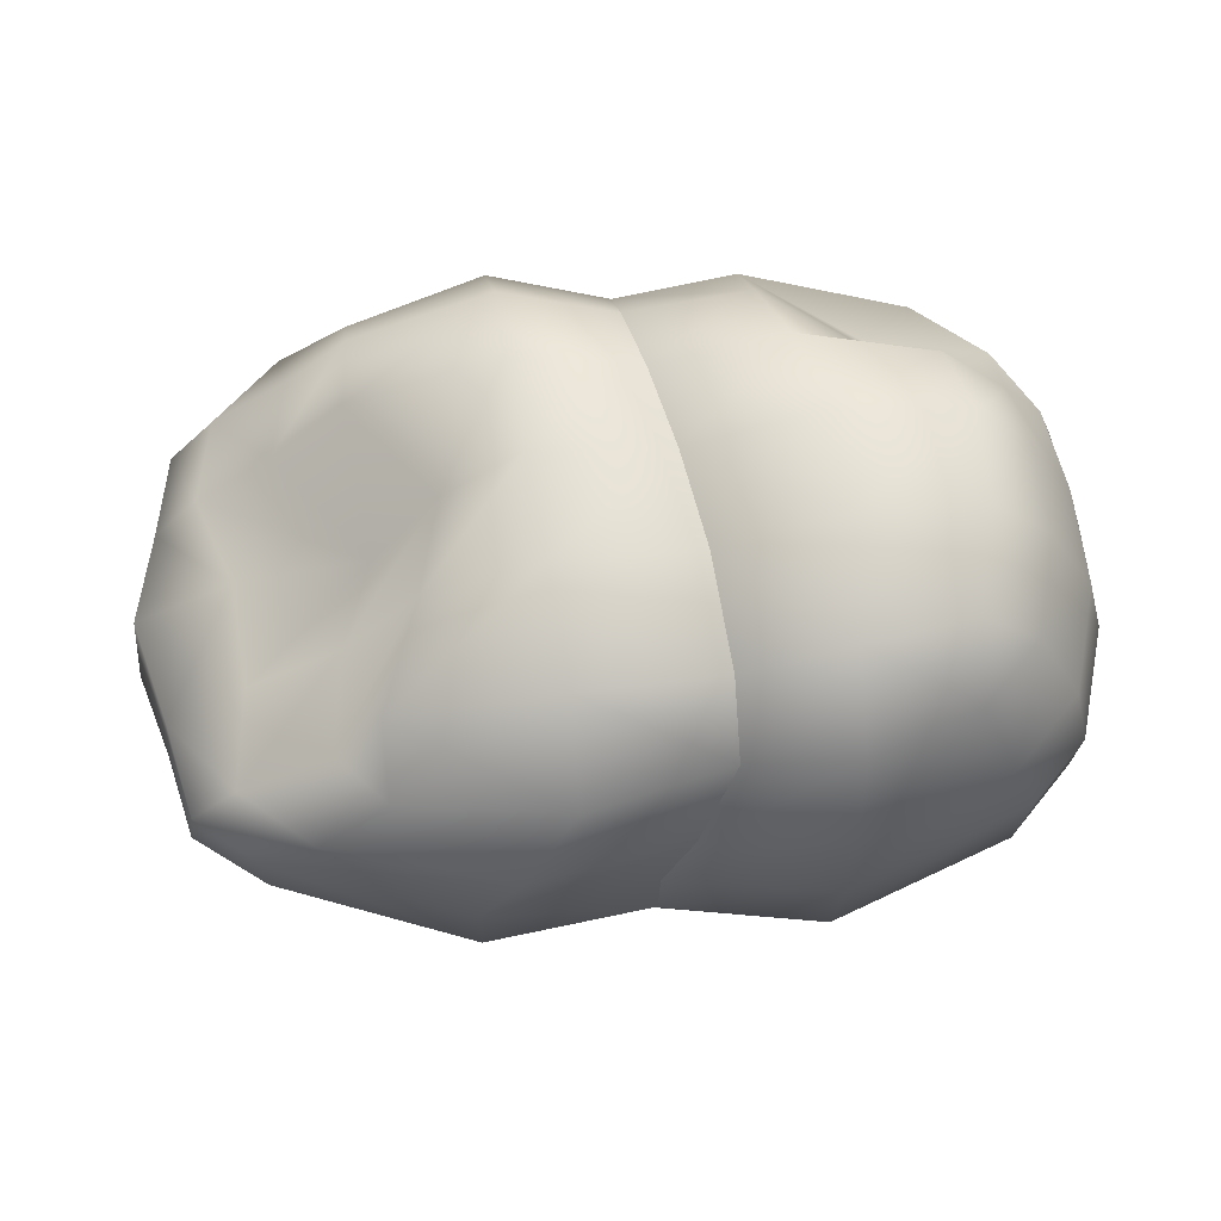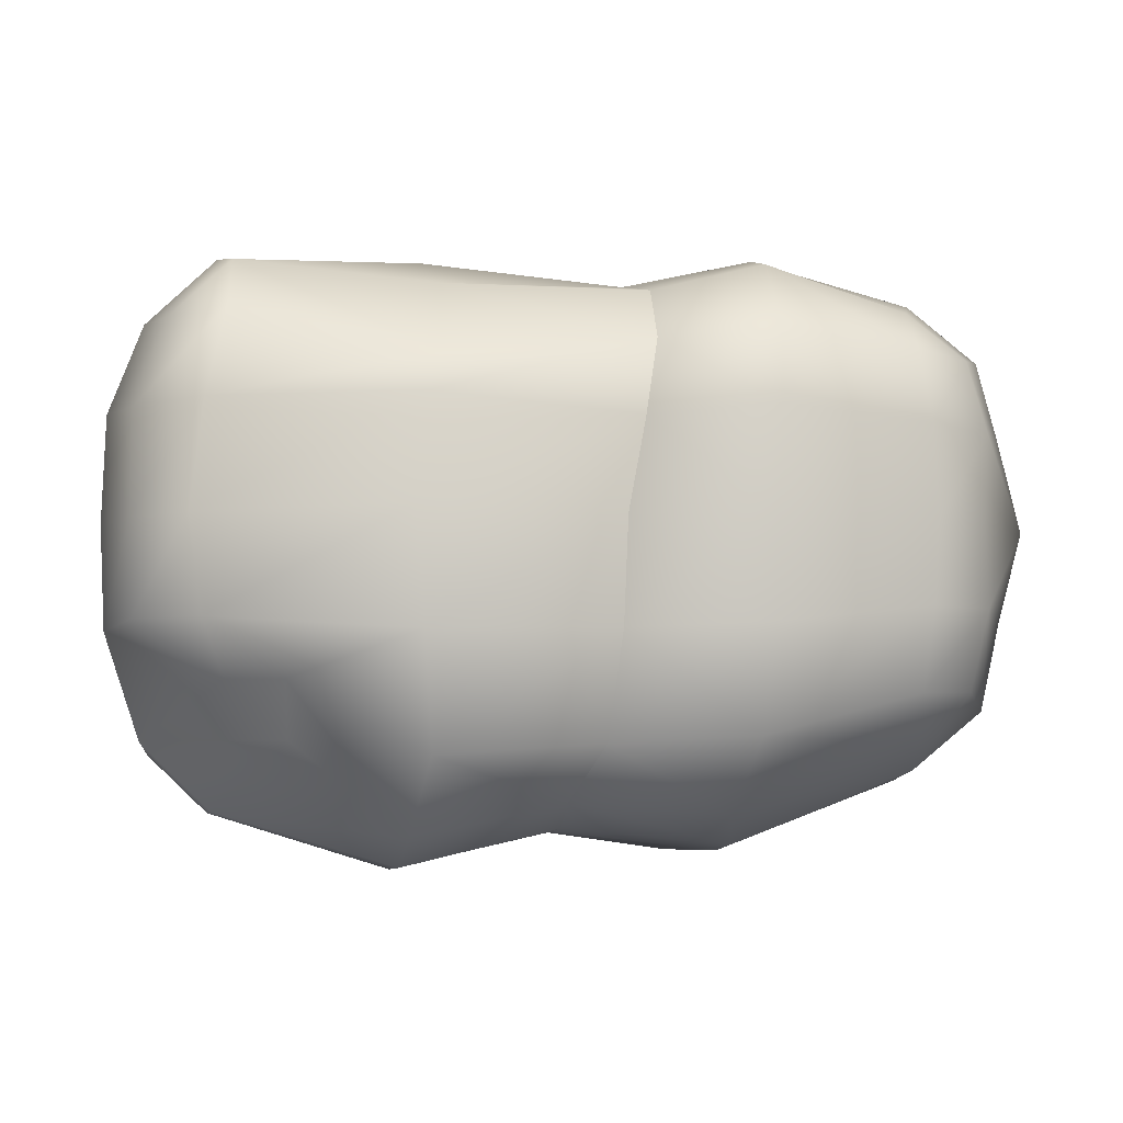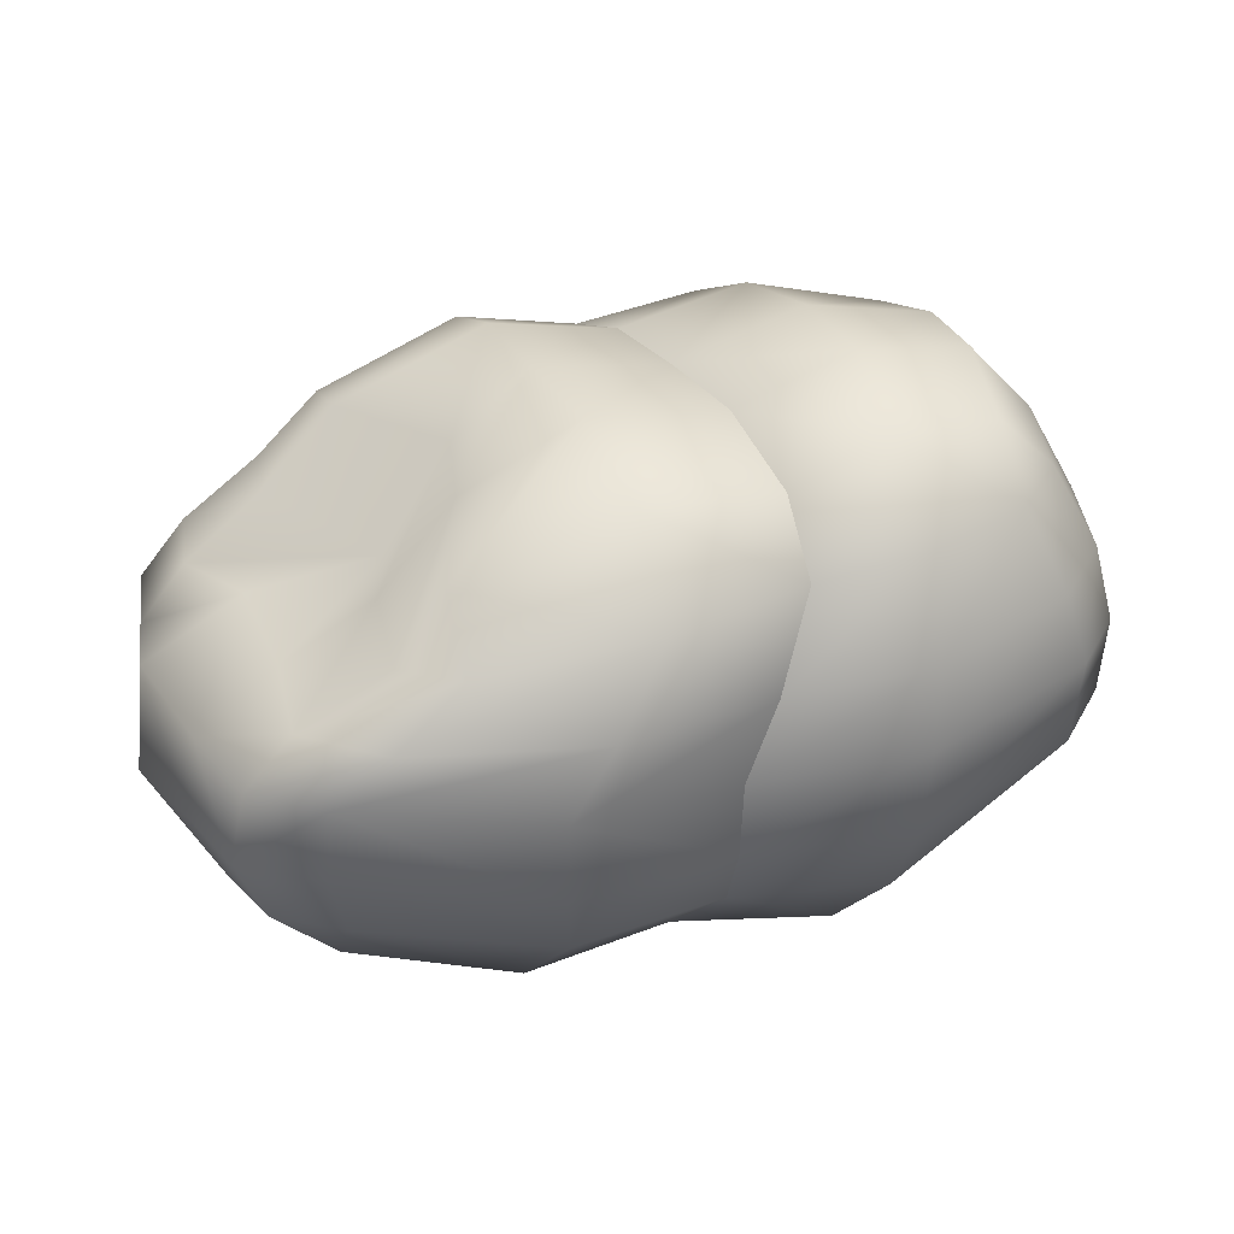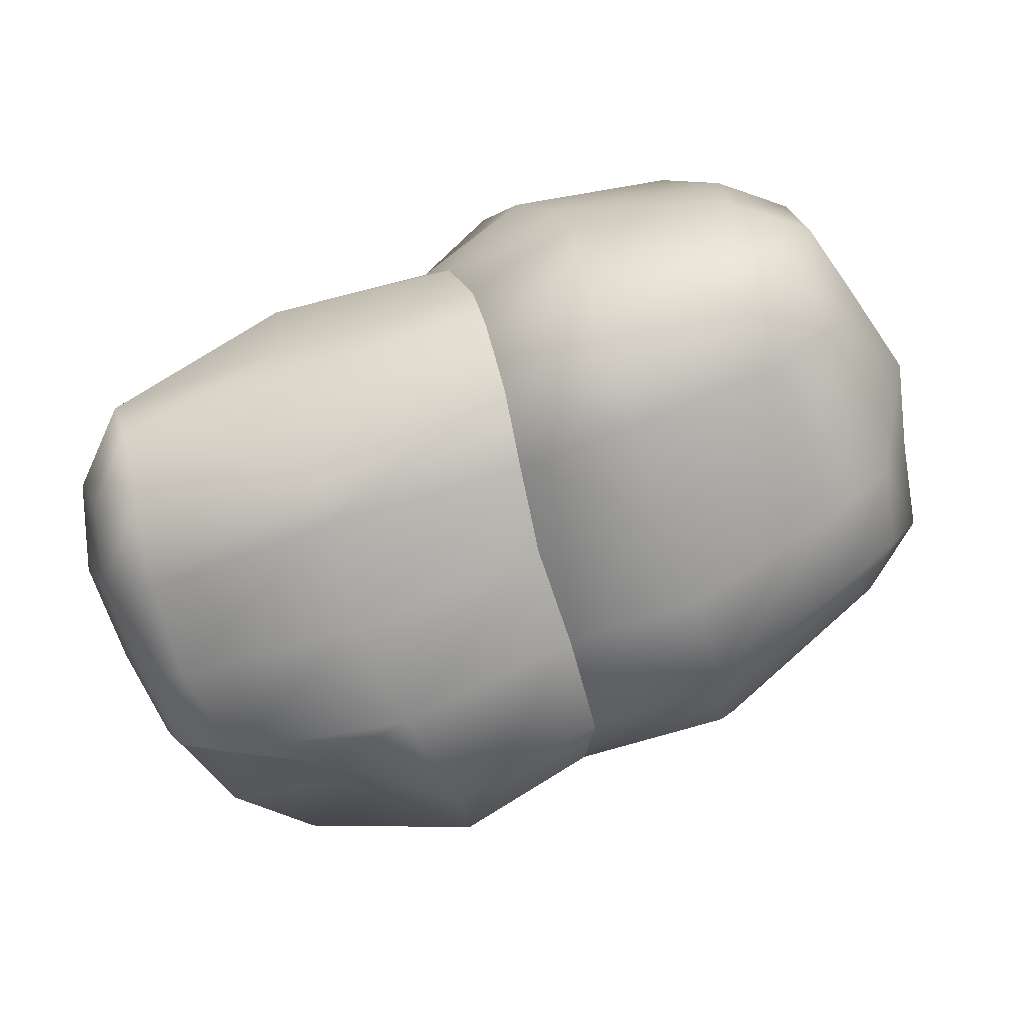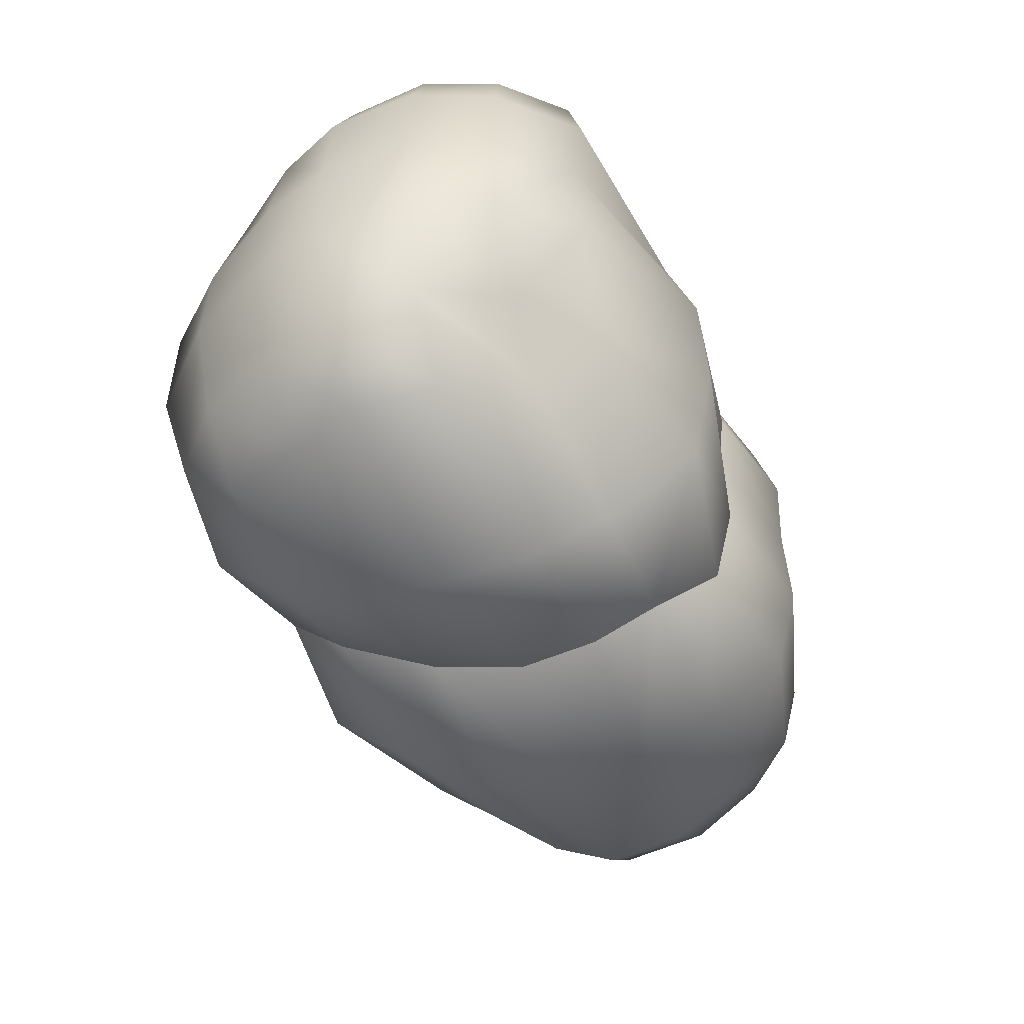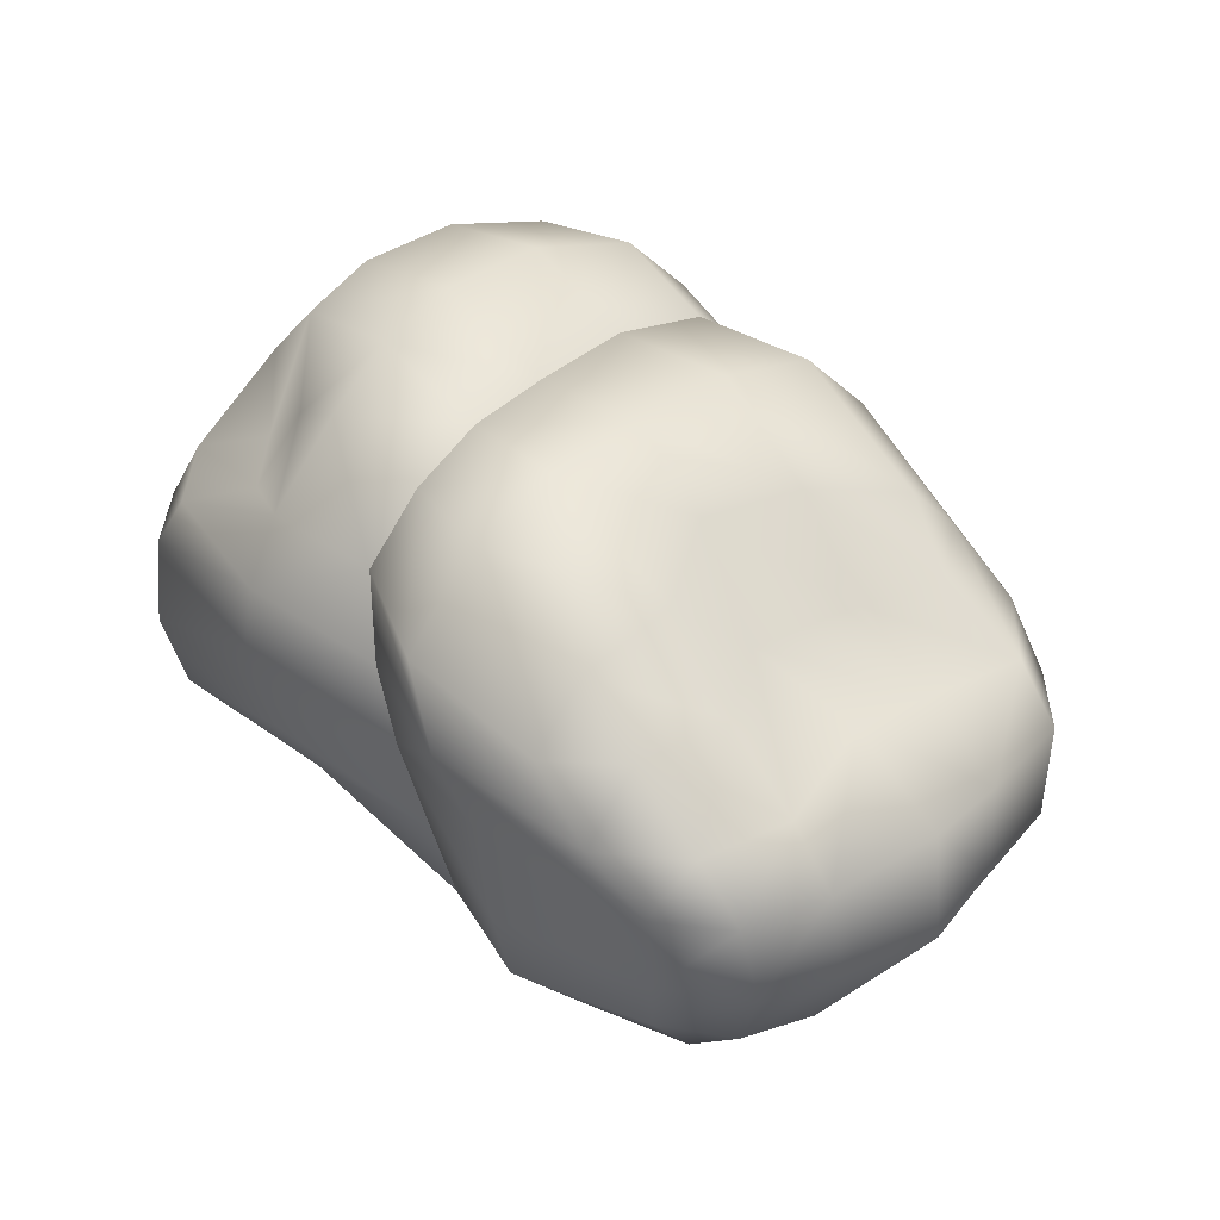
<metadata>
{"format":"obj","ext":"obj","renderer":"f3d","projection":"perspective","resolution":1024,"background":"white","views":[{"elev":62.3,"azim":172.6,"up":"+Y"},{"elev":-4.8,"azim":-5.6,"up":"+Z"},{"elev":31.8,"azim":158.4,"up":"+Y"},{"elev":-70.9,"azim":21.6,"up":"+Y"},{"elev":-51.6,"azim":-67.7,"up":"+Z"},{"elev":38.0,"azim":48.9,"up":"+Y"}]}
</metadata>
<code>
g default
v -34.28 18.98 0
v 33.93 20.5 -0.04886
v -24.74 2.472 14.67
v -24.63 6.96 18.87
v -29.19 6.867 14.56
v -19.99 25.17 13.95
v -20.08 29.59 9.704
v -24.58 25.26 9.618
v -22.09 35.34 -14.67
v -22.02 30.93 -18.92
v -26.58 31.02 -14.55
v -20.37 7.39 -15.76
v -20.47 2.913 -11.56
v -24.92 7.297 -11.41
v -26.56 18.98 18.86
v -31.07 18.96 14.56
v 29.36 6.805 12.24
v 24.85 6.99 15.83
v 24.71 2.48 12.36
v 26.38 18.98 17.94
v 30.87 18.96 14.09
v -24.53 36.41 -0.01233
v -28.97 31.18 0
v 21.54 26.67 14.57
v 16.85 30.93 14.69
v 17.02 26.49 18.87
v 11.6 33.03 -0.01207
v 16.79 25.33 0
v -31.06 18.96 -16.87
v -26.58 18.98 -21.19
v 20.45 25.68 -14.58
v 17.04 26.51 -18.93
v 16.85 30.93 -14.74
v 26.41 18.98 -18.78
v 30.87 18.96 -14.91
v -27.19 1.49 -0.01221
v -31.58 5.897 0
v 29.35 6.794 -12.26
v 24.71 2.48 -12.41
v 24.87 6.977 -15.89
v 25.76 1.495 -0.01425
v 30.29 5.764 -0.004218
v 3.082 18.98 19.34
v 5.574 5.61 16.89
v 5.482 1.068 12.65
v 3.256 0.08575 -0.000693
v 1.887 1.071 -16.04
v -0.4808 5.608 -20.29
v -0.5138 16.49 -22.57
v -5.81 29.32 -20.3
v -5.904 33.82 -16
v -4.522 35.91 -0.0007
v -2.309 33.82 12.6
v -2.214 29.32 16.89
v 12.93 19.16 20.72
v 14.06 5.503 18.95
v 14.03 -0.6515 13.68
v 13.56 -2.091 0.156
v 12.57 -0.7322 -15.51
v 11.24 5.348 -21.13
v 12.2 17.66 -24.09
v 4.846 28.95 -22.25
v 4.68 35 -16.47
v 5.673 37.47 0.1481
v 6.154 34.96 14.66
v 6.486 28.9 20.41
v -14.66 38.59 0.1282
v -11.62 34.88 12.57
v -11.51 29.19 17.99
v -11.75 19.17 21.31
v -9.696 7.43 17.52
v -9.807 0.8288 11.41
v -11.69 -3.13 0.2183
v -10.45 -1.418 -16.85
v -11.75 5.275 -22.67
v -12.82 17.68 -25.42
v -13.77 30.78 -21.62
v -13.84 36.44 -16.19
v 14.19 11.97 20.52
v 26.44 12.9 17.41
v 31.71 12.66 13.06
v 34.84 12.09 -0.02817
v 31.72 12.65 -13.53
v 26.48 12.89 -17.92
v 12.13 11.1 -23.44
v -0.4765 10.58 -22.16
v -12.32 10.96 -25.02
v -25.93 12.49 -20.93
v -31.23 12.4 -15.83
v -34.18 11.91 0.002289
v -31.3 12.51 14.94
v -25.99 12.6 19.98
v -10.84 11.62 19.79
v 4.944 11.81 18.26
v 9.965 23.79 21.52
v 22.21 22.62 19.16
v 27.34 22.73 14.46
v 26.45 24.49 -0.02813
v 27.33 22.73 -14.96
v 22.23 22.62 -19.7
v 8.959 23.03 -24.19
v -2.873 22.57 -22.47
v -13.28 23.86 -24.61
v -24.64 24.64 -21
v -29.84 24.69 -15.98
v -32.71 24.53 0.001837
v -29.69 23.16 12.75
v -24.58 23.09 17.6
v -11.86 23.89 20.32
v 0.4764 23.85 18.77
v -13.16 37.67 6.919
v -3.297 35.79 6.857
v 5.947 37.3 8.044
v 17.41 33.07 7.988
v 23 27.43 7.931
v 28.81 22.96 7.876
v 32.34 18.97 7.701
v 33.17 12.3 7.161
v 30.73 6.179 6.732
v 25.28 1.057 6.806
v 13.88 -2.351 7.563
v 4.487 -0.2962 6.895
v -10.83 -0.7604 8.324
v -26.16 0.9603 7.98
v -31.49 6.296 7.921
v -33.9 12.16 8.123
v -33.81 18.97 7.918
v -32.18 23.82 6.938
v -28.63 29.41 5.814
v -23.44 34.97 5.854
v -14.6 38.81 -7.915
v -5.439 35.97 -7.911
v 5.127 37.41 -8.092
v 13.64 32.98 -7.317
v 19.28 26.55 -7.22
v 26.21 23.04 -7.44
v 32.26 18.97 -7.46
v 33.09 12.28 -6.777
v 30.62 6.147 -6.143
v 25.31 1.166 -6.24
v 13.25 -2.401 -7.634
v 2.868 -0.3348 -8.003
v -11.05 -3.412 -8.296
v -26.23 1.086 -7.303
v -31.41 6.262 -7.226
v -33.86 12.08 -7.849
v -33.94 18.97 -8.359
v -32.5 24.76 -7.912
v -28.85 31.49 -7.158
v -23.63 37.15 -7.224
g pCube23
f 124 125 37 36
f 91 92 15 16
f 56 57 19 18
f 6 8 107 108
f 129 130 22 23
f 65 66 26 25
f 9 11 149 150
f 11 10 104 105
f 62 63 33 32
f 88 89 29 30
f 14 13 144 145
f 59 60 40 39
f 119 120 41 42
f 80 81 21 20
f 96 97 24 26
f 114 115 28 27
f 134 135 31 33
f 32 31 99 100
f 34 35 83 84
f 39 38 139 140
f 118 82 2 117
f 90 126 127 1
f 113 114 27 64
f 85 61 34 84
f 121 58 41 120
f 55 79 80 20
f 133 134 33 63
f 89 146 147 29
f 140 141 59 39
f 137 138 83 35
f 66 95 96 26
f 106 128 129 23
f 105 148 149 11
f 100 101 62 32
f 135 136 99 31
f 116 98 28 115
f 3 4 5
f 6 7 8
f 9 10 11
f 12 13 14
f 17 18 19
f 24 25 26
f 31 32 33
f 38 39 40
f 93 94 43 70
f 71 72 45 44
f 73 46 122 123
f 74 47 142 143
f 74 75 48 47
f 76 49 86 87
f 77 50 102 103
f 77 78 51 50
f 78 131 132 51
f 111 112 52 67
f 68 69 54 53
f 109 110 54 69
f 43 94 79 55
f 44 45 57 56
f 122 46 58 121
f 59 141 142 47
f 47 48 60 59
f 86 49 61 85
f 62 101 102 50
f 50 51 63 62
f 132 133 63 51
f 112 113 64 52
f 53 54 66 65
f 54 110 95 66
f 130 111 67 22
f 7 6 69 68
f 108 109 69 6
f 92 93 70 15
f 4 3 72 71
f 36 73 123 124
f 13 74 143 144
f 13 12 75 74
f 30 76 87 88
f 10 77 103 104
f 10 9 78 77
f 150 131 78 9
f 79 56 18 80
f 18 17 81 80
f 119 42 82 118
f 83 138 139 38
f 84 83 38 40
f 60 85 84 40
f 48 86 85 60
f 87 86 48 75
f 88 87 75 12
f 12 14 89 88
f 14 145 146 89
f 37 125 126 90
f 5 4 92 91
f 4 71 93 92
f 71 44 94 93
f 79 94 44 56
f 95 55 20 96
f 20 21 97 96
f 117 2 98 116
f 99 136 137 35
f 100 99 35 34
f 34 61 101 100
f 102 101 61 49
f 103 102 49 76
f 104 103 76 30
f 105 104 30 29
f 29 147 148 105
f 1 127 128 106
f 108 107 16 15
f 15 70 109 108
f 70 43 110 109
f 95 110 43 55
f 68 53 112 111
f 53 65 113 112
f 65 25 114 113
f 25 24 115 114
f 97 116 115 24
f 21 117 116 97
f 81 118 117 21
f 17 119 118 81
f 17 19 120 119
f 57 121 120 19
f 45 122 121 57
f 123 122 45 72
f 124 123 72 3
f 3 5 125 124
f 126 125 5 91
f 127 126 91 16
f 128 127 16 107
f 129 128 107 8
f 8 7 130 129
f 7 68 111 130
f 131 67 52 132
f 52 64 133 132
f 64 27 134 133
f 27 28 135 134
f 28 98 136 135
f 137 136 98 2
f 2 82 138 137
f 139 138 82 42
f 140 139 42 41
f 41 58 141 140
f 142 141 58 46
f 143 142 46 73
f 144 143 73 36
f 145 144 36 37
f 146 145 37 90
f 147 146 90 1
f 148 147 1 106
f 149 148 106 23
f 150 149 23 22
f 22 67 131 150

</code>
